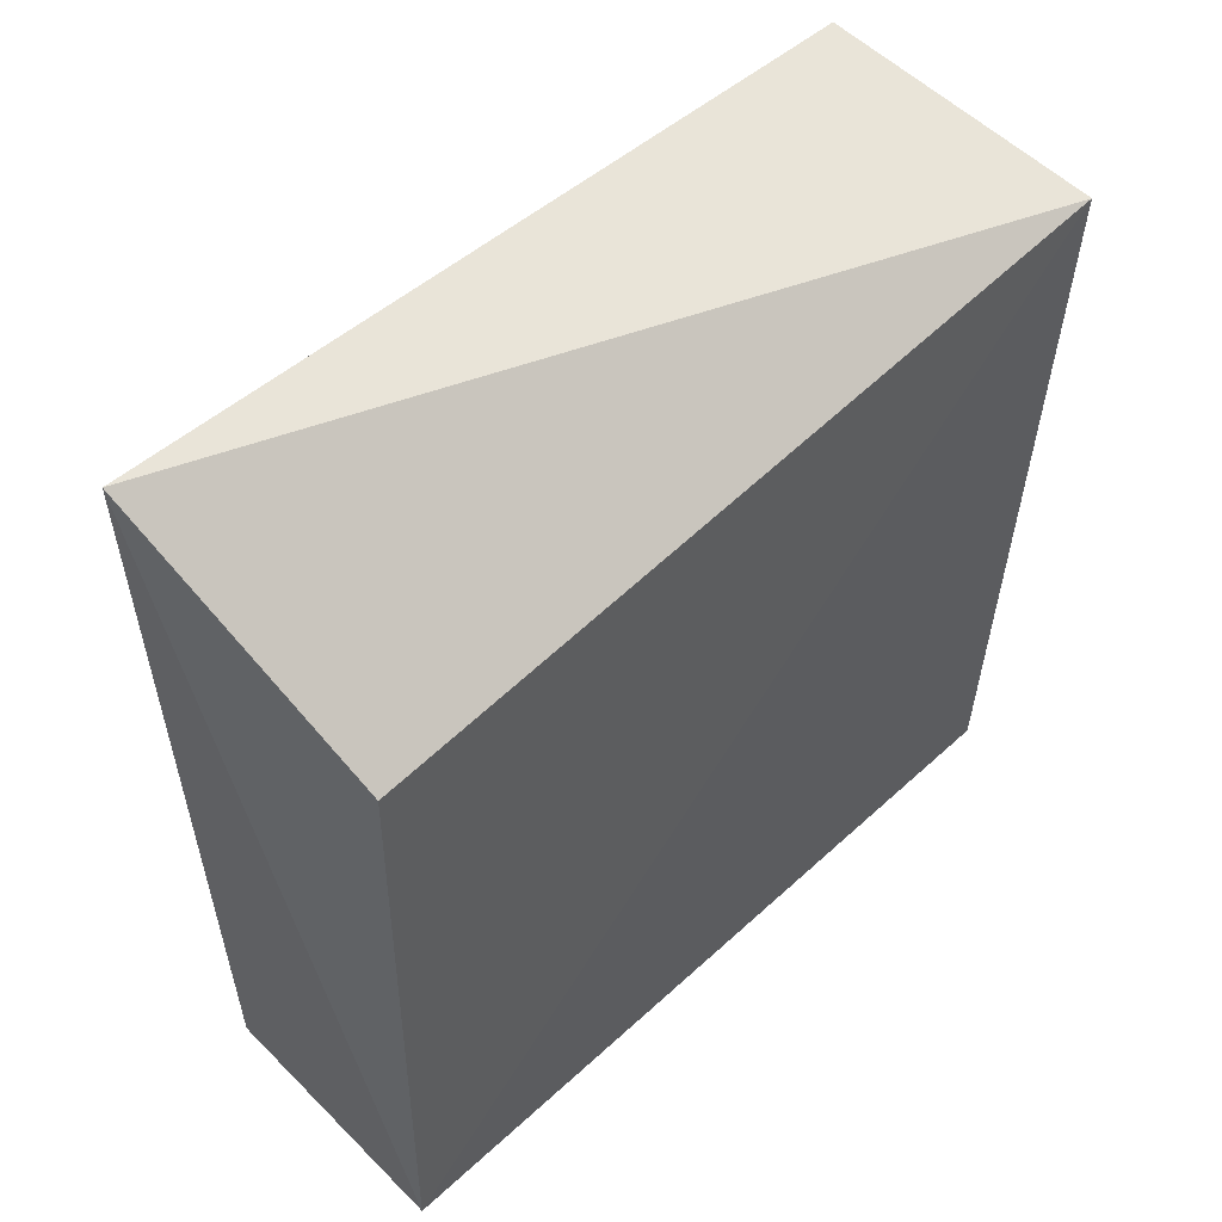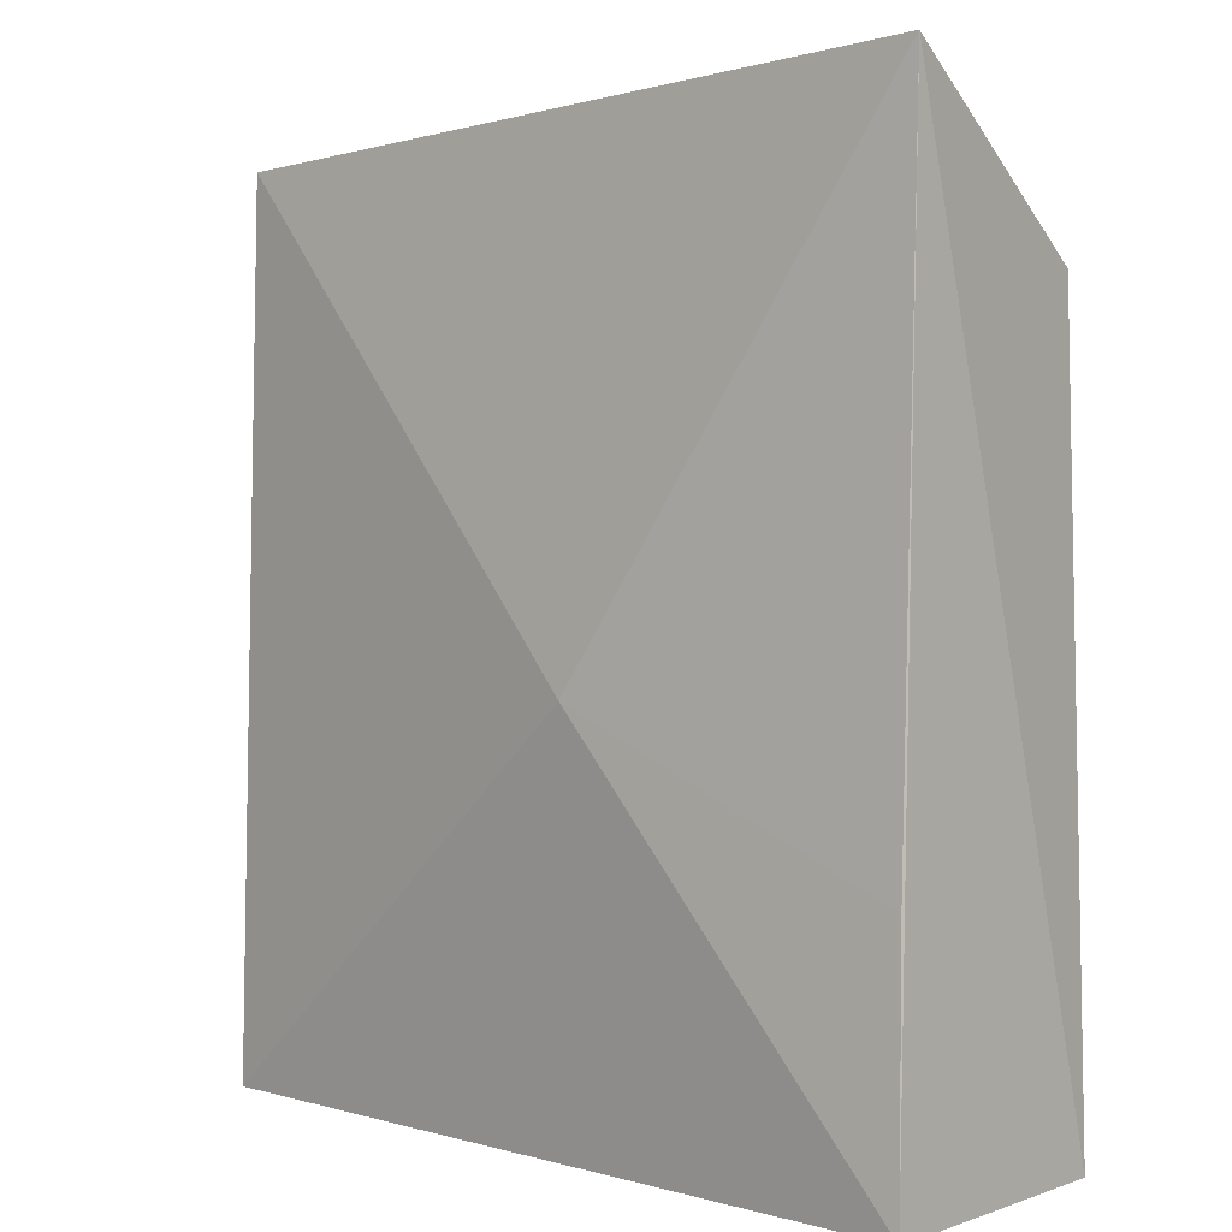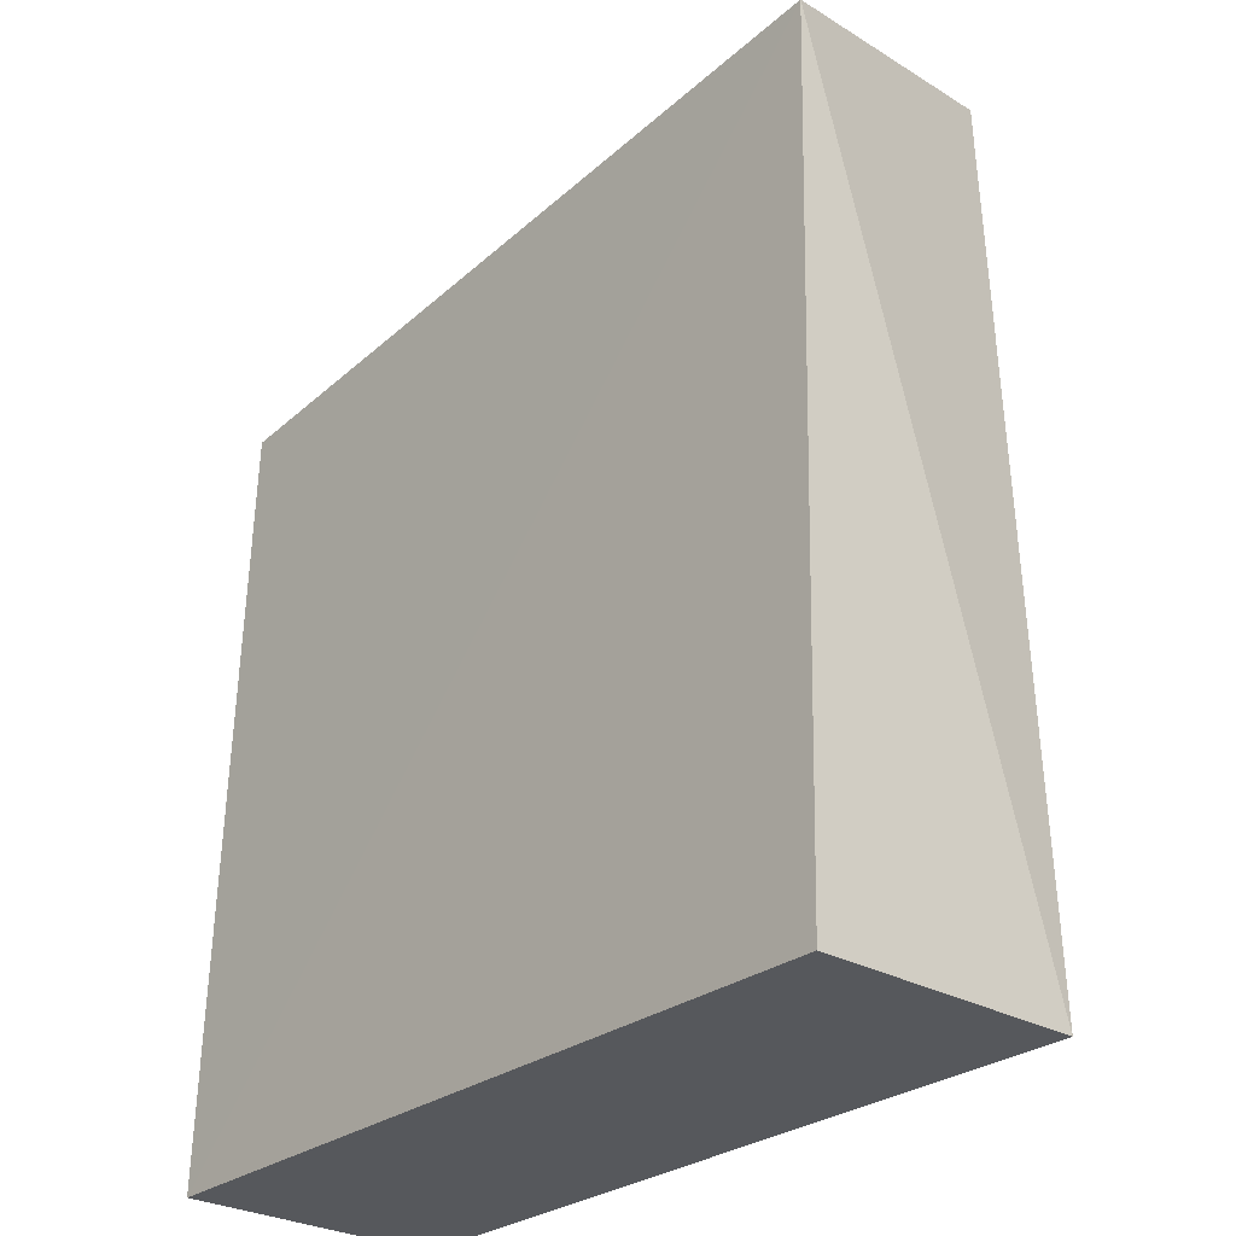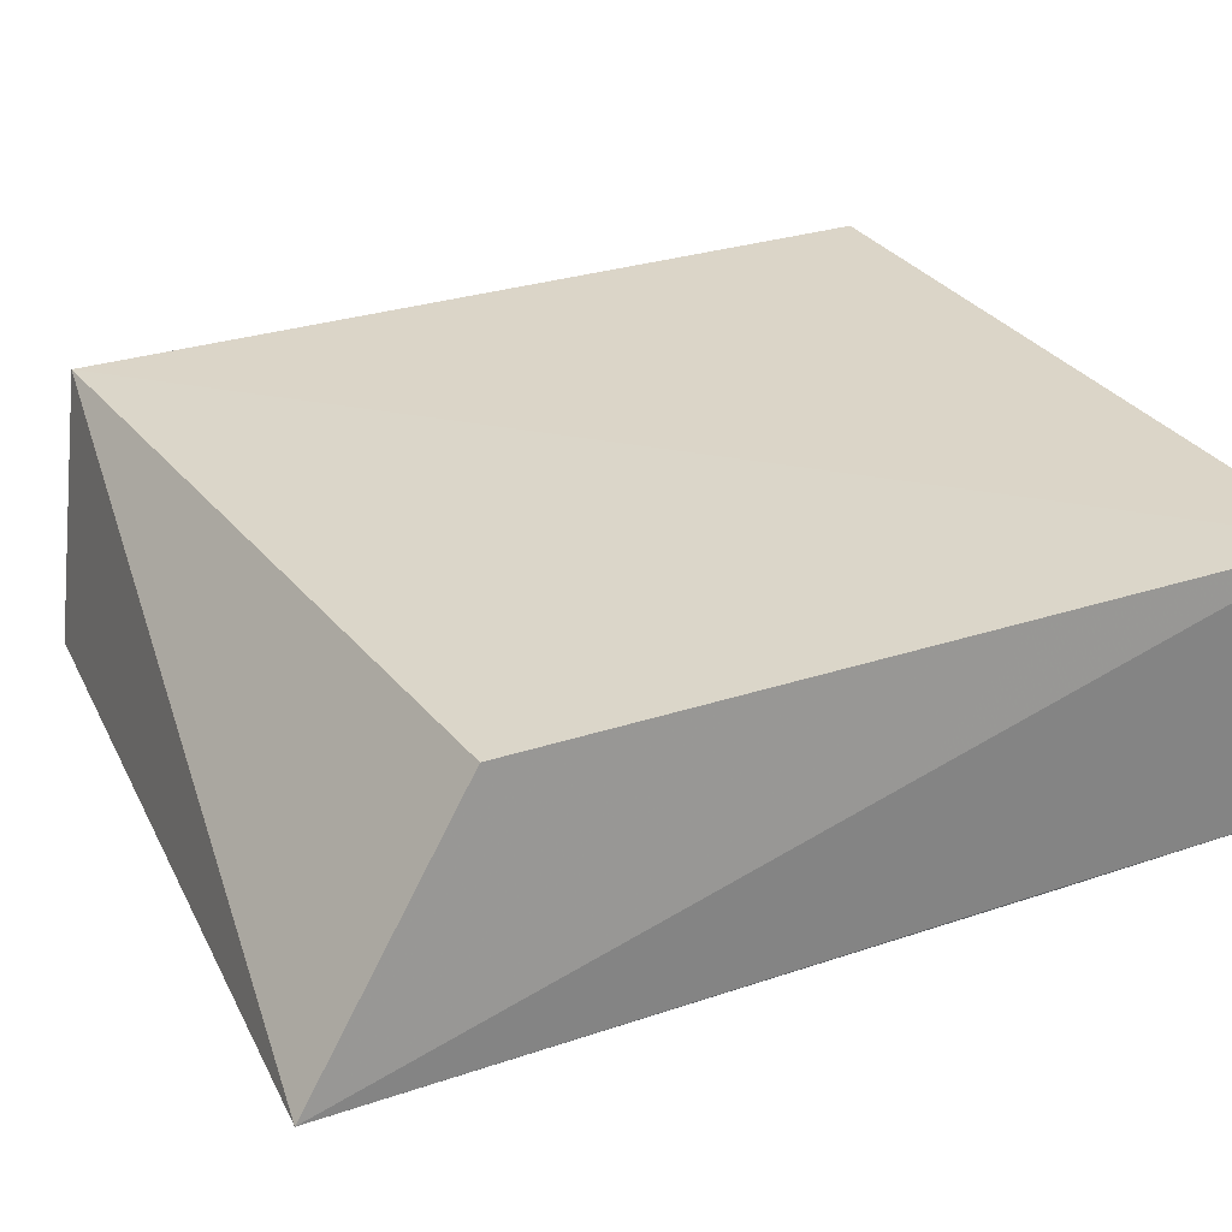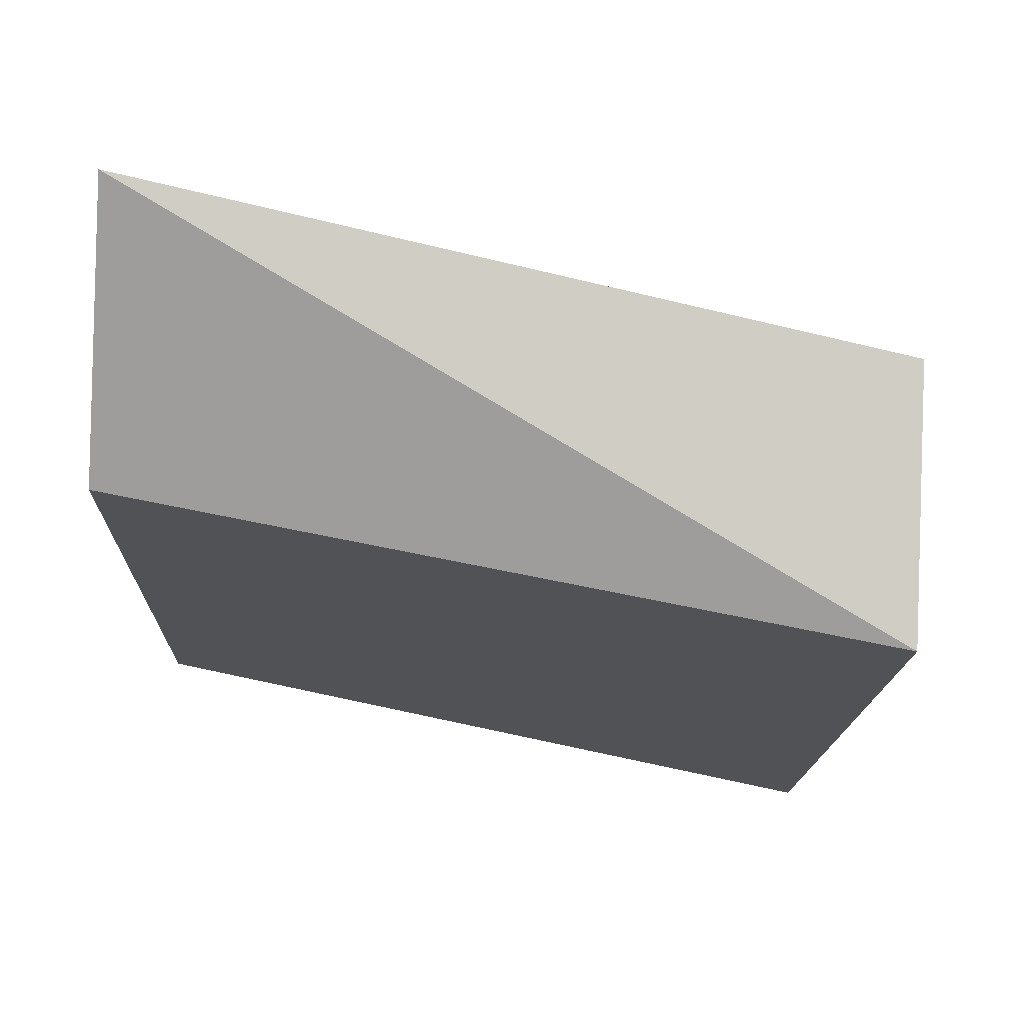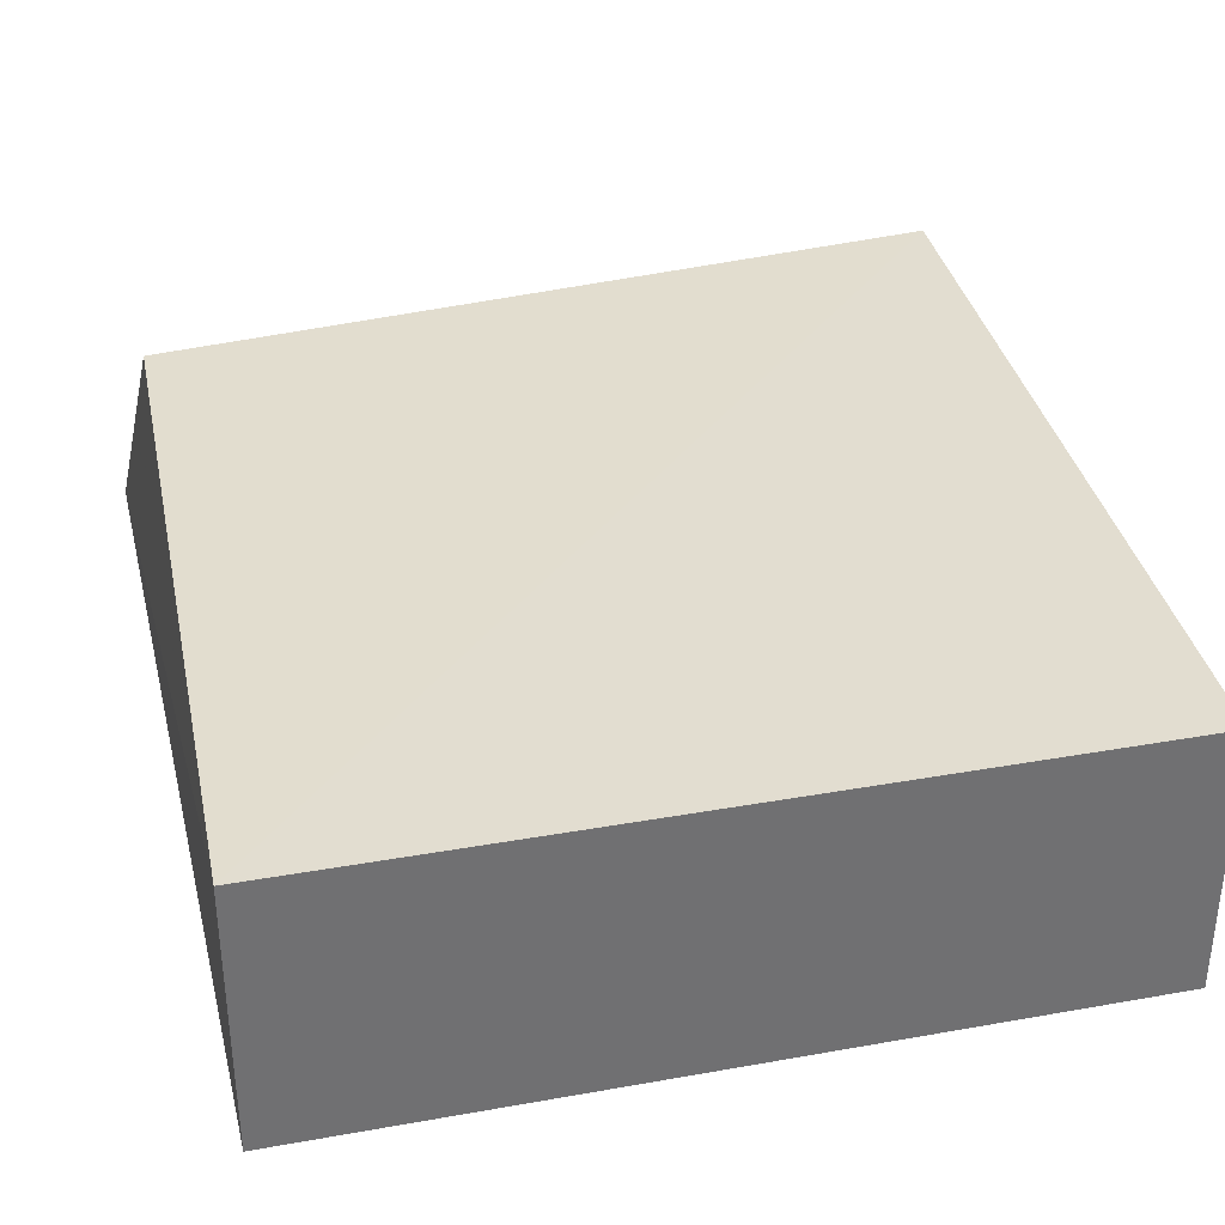
<metadata>
{"format":"obj","ext":"obj","renderer":"f3d","projection":"perspective","resolution":1024,"background":"white","views":[{"elev":56.6,"azim":-43.7,"up":"+Y"},{"elev":3.9,"azim":-138.0,"up":"+Y"},{"elev":-28.2,"azim":49.0,"up":"+Y"},{"elev":29.5,"azim":-116.9,"up":"+Z"},{"elev":74.1,"azim":12.1,"up":"+Y"},{"elev":35.4,"azim":-13.3,"up":"+Z"}]}
</metadata>
<code>
v 0.007576 -0.01898 0.007344
v 0.007577 -0.01899 -0.008118
v 0.00872 0.02919 0.007273
v -0.03818 0.03538 -0.007666
v -0.03788 -0.01898 0.007346
v 0.006169 0.03188 -0.007683
v -0.03788 -0.01899 -0.008112
v -0.03658 0.02563 0.006936
v -0.01897 0.004697 -0.01042
v -0.03788 -0.003841 -0.008122
f 1 2 3
f 5 2 1
f 5 1 3
f 6 3 2
f 6 4 3
f 7 5 4
f 7 2 5
f 8 5 3
f 8 3 4
f 8 4 5
f 9 6 2
f 9 4 6
f 9 2 7
f 10 9 7
f 10 7 4
f 10 4 9

</code>
